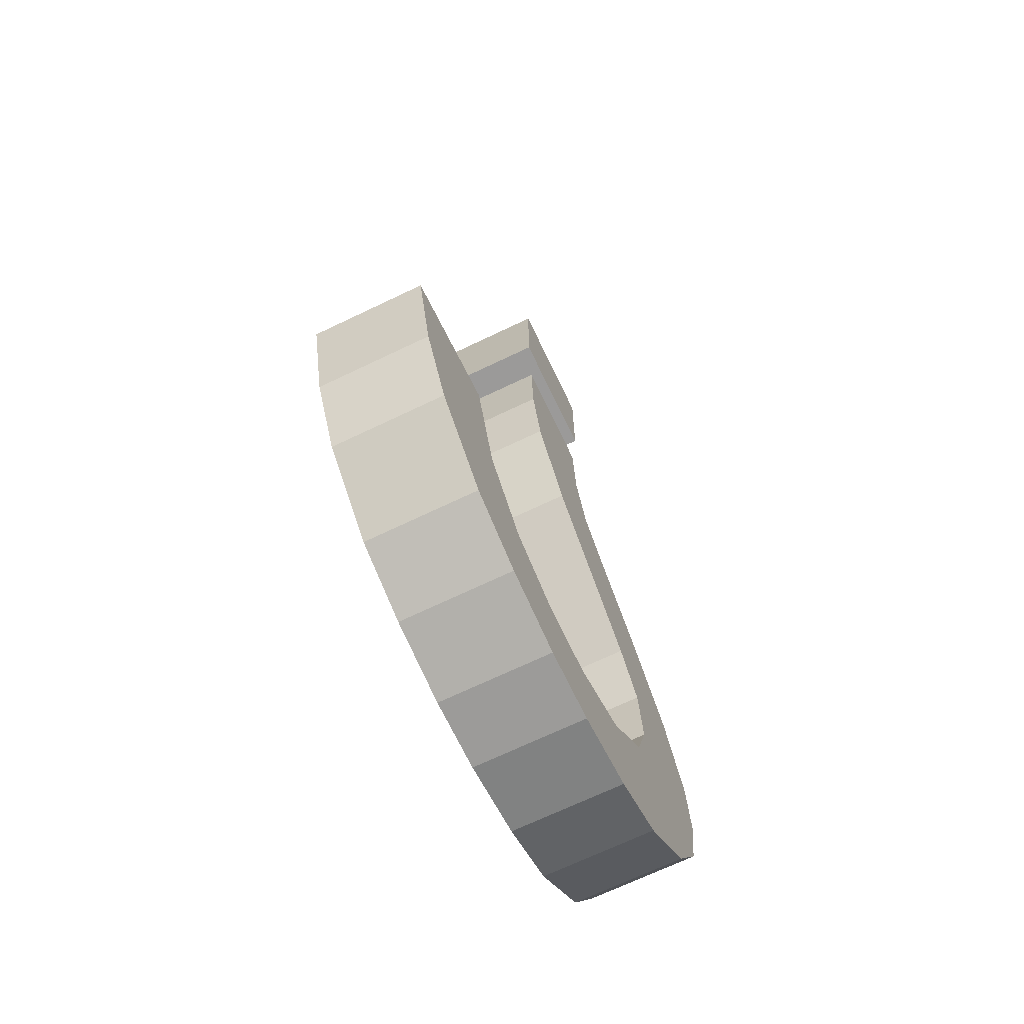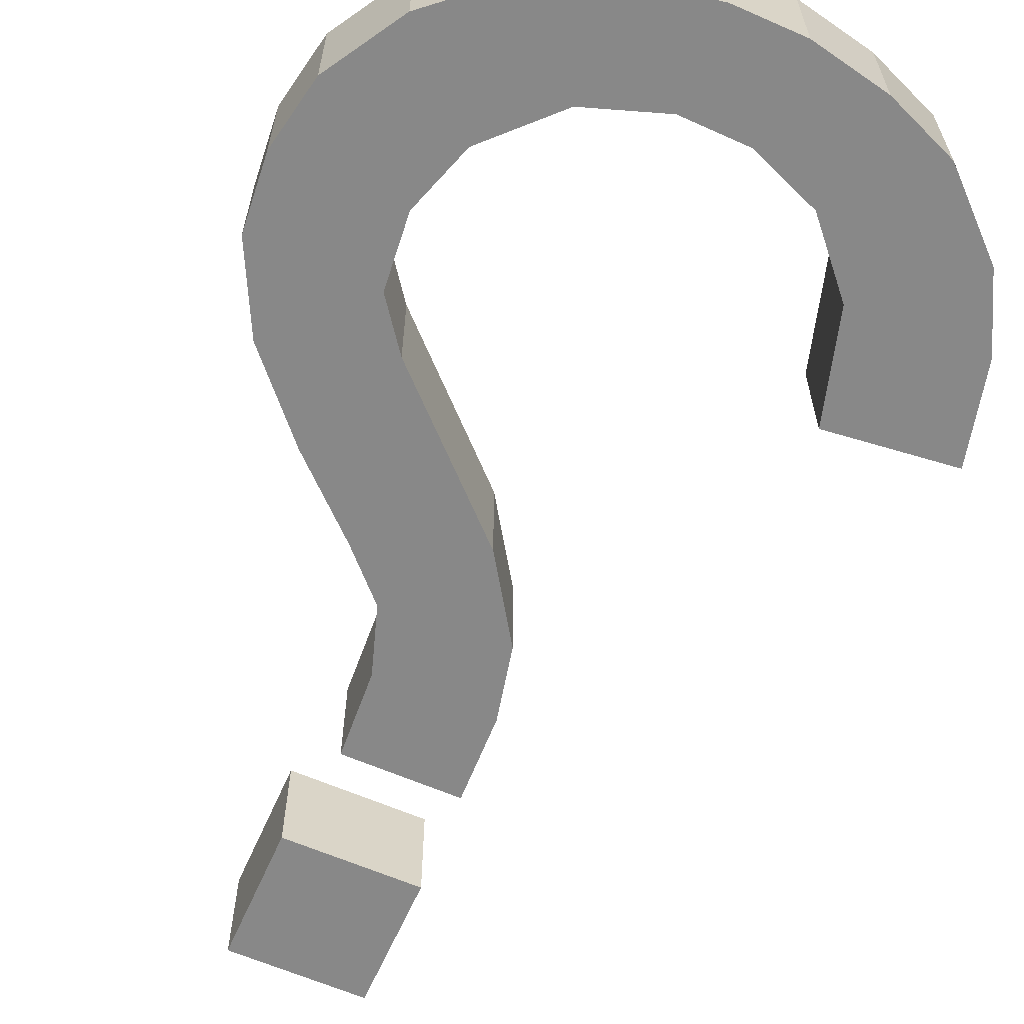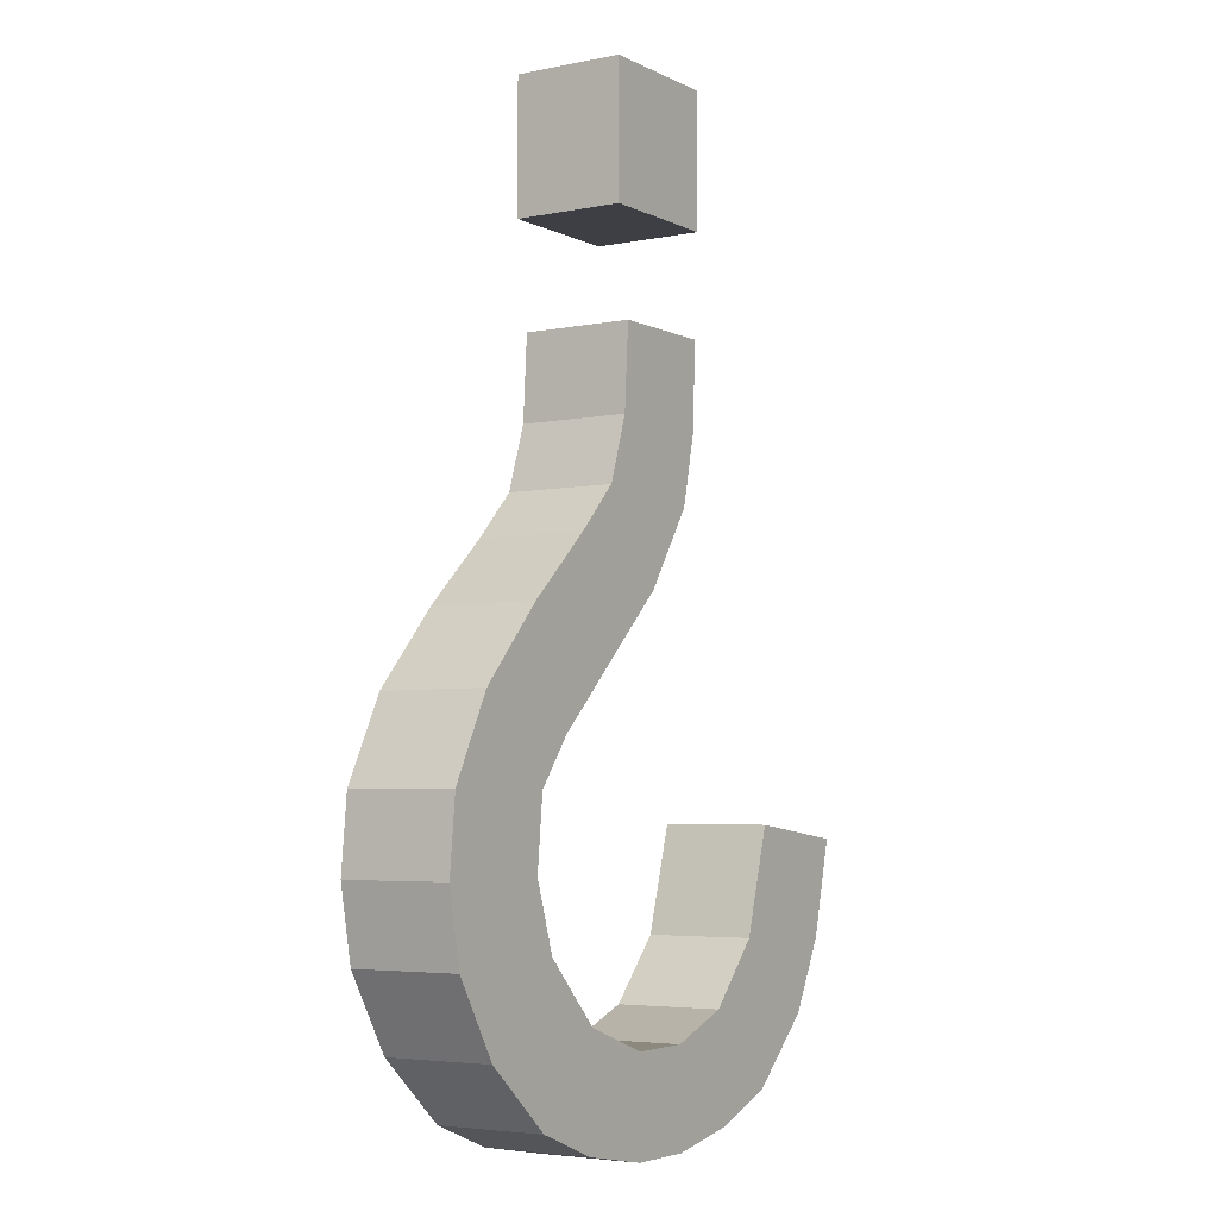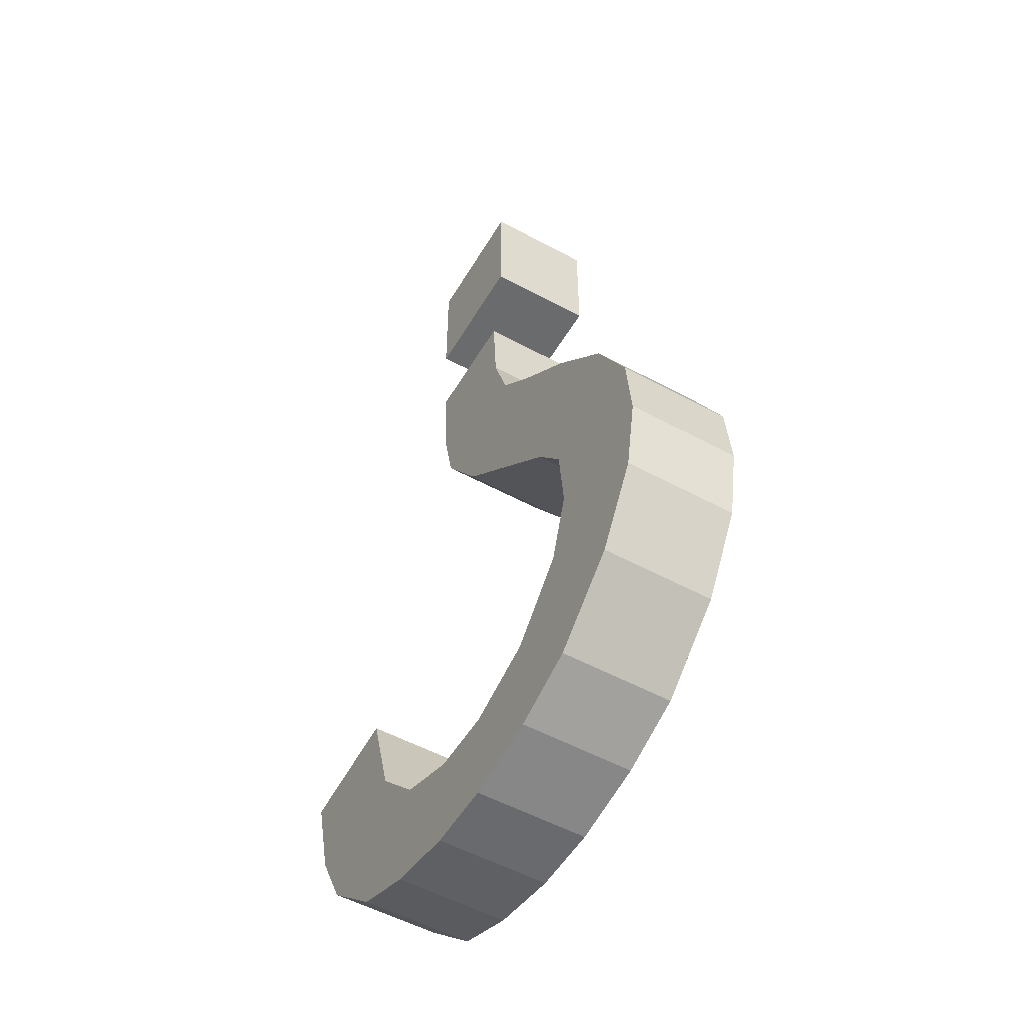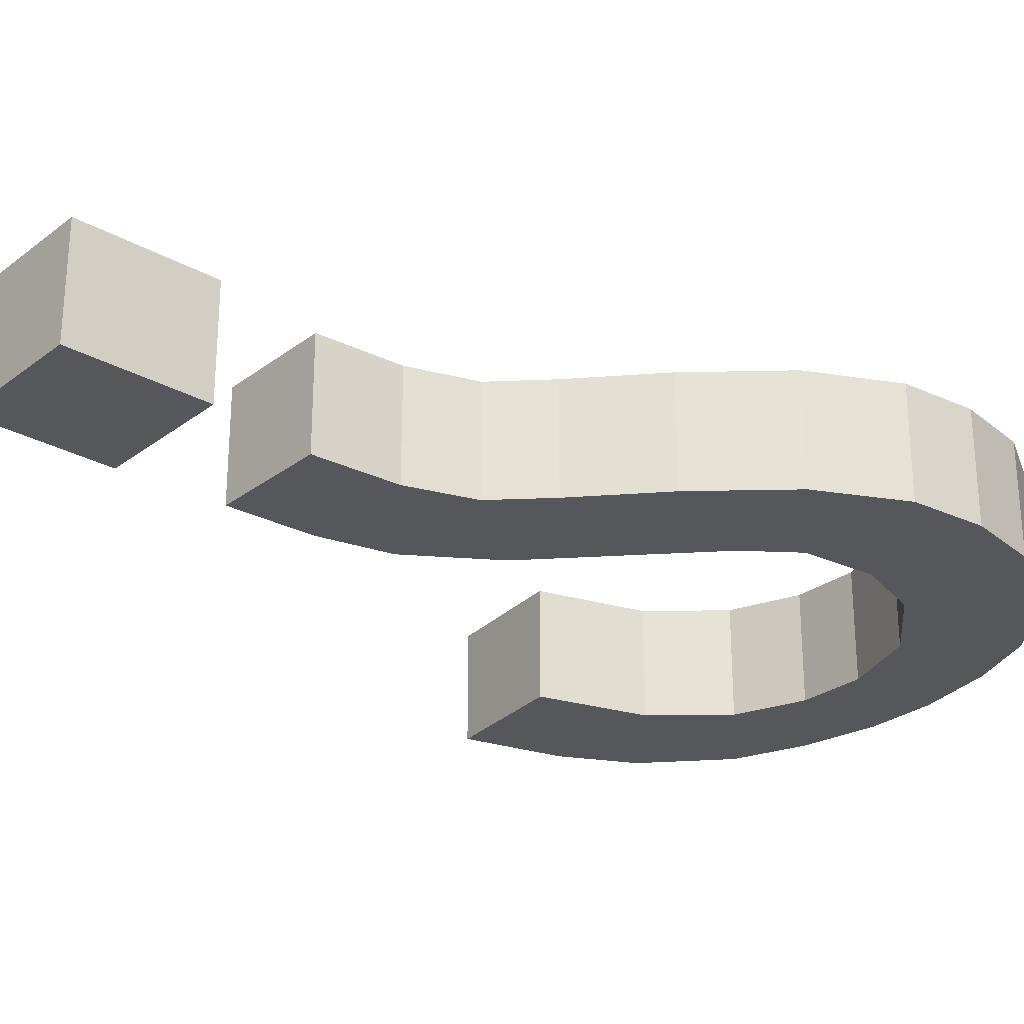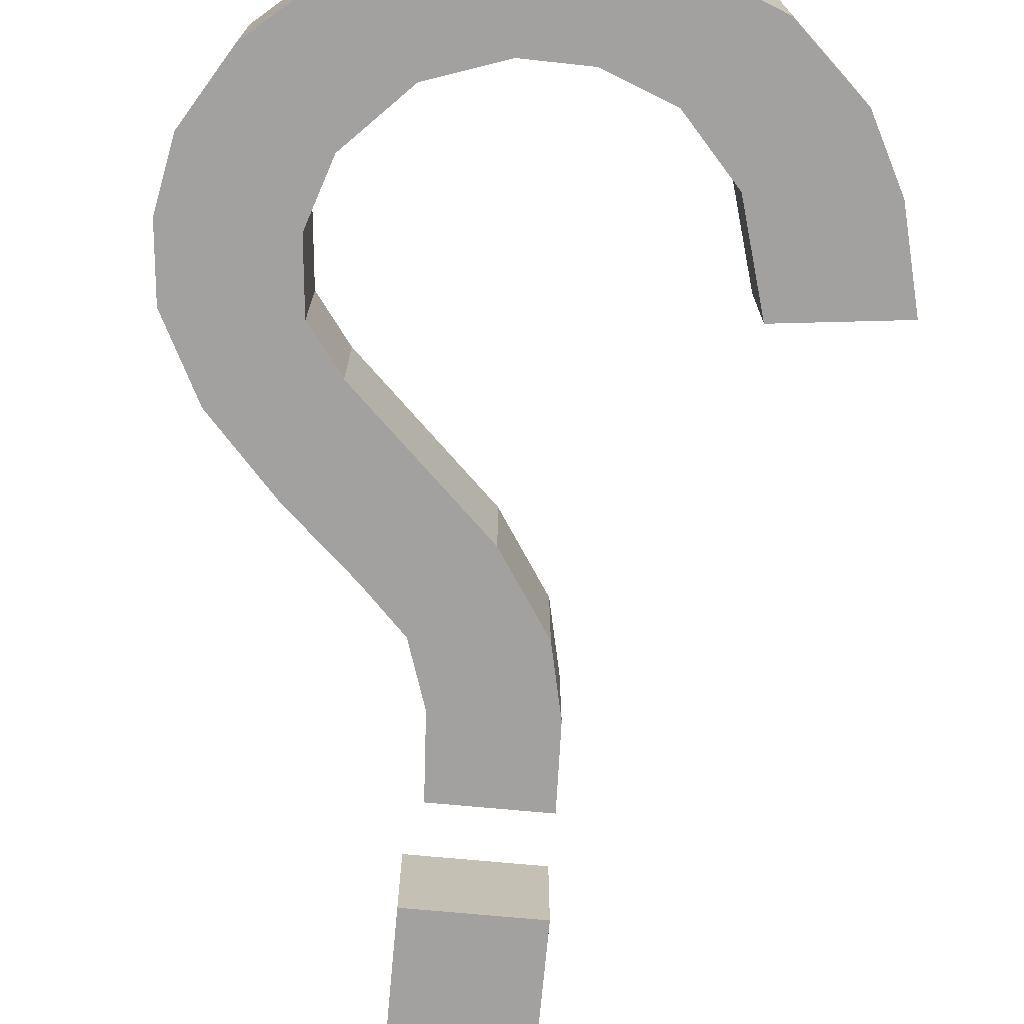
<metadata>
{"format":"obj","ext":"obj","renderer":"f3d","projection":"perspective","resolution":1024,"background":"white","views":[{"elev":-69.5,"azim":-64.4,"up":"+Z"},{"elev":-62.9,"azim":156.3,"up":"+Y"},{"elev":-4.5,"azim":123.2,"up":"+Z"},{"elev":-53.2,"azim":59.9,"up":"+Z"},{"elev":-27.3,"azim":49.3,"up":"+Y"},{"elev":-72.3,"azim":174.7,"up":"+Y"}]}
</metadata>
<code>
o Text
v 0.165 -0.03 0
v 0.165 -0.03 -0.07337
v 0.1677 -0.03 -0.1292
v 0.1694 -0.03 -0.1762
v 0.1784 -0.03 -0.2158
v 0.165 0.03 0
v 0.165 0.03 -0.07337
v 0.1677 0.03 -0.1292
v 0.1694 0.03 -0.1762
v 0.1784 0.03 -0.2158
v 0.03044 -0.03 -0.3825
v 0.04383 -0.03 -0.4357
v 0.09842 -0.03 -0.3744
v 0.06391 -0.03 -0.4743
v 0.1154 -0.03 -0.4323
v 0.1089 -0.03 -0.4706
v 0.1026 -0.03 -0.5102
v 0.1463 -0.03 -0.4665
v 0.1835 -0.03 -0.4809
v 0.1406 -0.03 -0.5252
v 0.1825 -0.03 -0.5335
v 0.03044 0.03 -0.3825
v 0.04383 0.03 -0.4357
v 0.09842 0.03 -0.3744
v 0.06391 0.03 -0.4743
v 0.1154 0.03 -0.4323
v 0.1089 0.03 -0.4706
v 0.1026 0.03 -0.5102
v 0.1463 0.03 -0.4665
v 0.1835 0.03 -0.4809
v 0.1406 0.03 -0.5252
v 0.1825 0.03 -0.5335
v 0.2384 -0.03 0
v 0.2384 -0.03 -0.07337
v 0.2301 -0.03 -0.1292
v 0.2331 -0.03 -0.1757
v 0.2072 -0.03 -0.2592
v 0.2449 -0.03 -0.2111
v 0.2692 -0.03 -0.2359
v 0.2384 0.03 0
v 0.2384 0.03 -0.07337
v 0.2301 0.03 -0.1292
v 0.2331 0.03 -0.1757
v 0.22 0.03 -0.2112
v 0.2072 0.03 -0.2592
v 0.2449 0.03 -0.2111
v 0.2692 0.03 -0.2359
v 0.2468 -0.03 -0.297
v 0.3076 -0.03 -0.2712
v 0.2828 -0.03 -0.3316
v 0.3454 -0.03 -0.3124
v 0.302 -0.03 -0.3571
v 0.3059 -0.03 -0.3964
v 0.2197 -0.03 -0.4814
v 0.2607 -0.03 -0.4671
v 0.2203 -0.03 -0.5337
v 0.2632 -0.03 -0.526
v 0.294 -0.03 -0.433
v 0.2942 -0.03 -0.4706
v 0.34 -0.03 -0.4771
v 0.3003 -0.03 -0.5116
v 0.3681 -0.03 -0.3568
v 0.3719 -0.03 -0.397
v 0.3645 -0.03 -0.4363
v 0.2468 0.03 -0.297
v 0.3076 0.03 -0.2712
v 0.2828 0.03 -0.3316
v 0.3454 0.03 -0.3124
v 0.302 0.03 -0.3571
v 0.3059 0.03 -0.3964
v 0.3312 0.03 -0.3595
v 0.3312 0.03 -0.3965
v 0.2197 0.03 -0.4814
v 0.2607 0.03 -0.4671
v 0.2203 0.03 -0.5337
v 0.2632 0.03 -0.526
v 0.294 0.03 -0.433
v 0.2942 0.03 -0.4706
v 0.3312 0.03 -0.4336
v 0.34 0.03 -0.4771
v 0.3003 0.03 -0.5116
v 0.3681 0.03 -0.3568
v 0.3719 0.03 -0.397
v 0.3645 0.03 -0.4363
f 15 13 11 12
f 54 56 57 55
f 15 16 18
f 14 17 16
f 16 17 20 18
f 5 37 39 38
f 15 26 24 13
f 24 26 23 22
f 74 76 75 73
f 26 29 27
f 27 28 25
f 29 31 28 27
f 13 24 22 11
f 4 5 38 36
f 48 50 51 49
f 46 47 45 44
f 43 46 44
f 48 49 39 37
f 52 62 51 50
f 60 64 58 59
f 19 21 56 54
f 58 64 63 53
f 58 55 59
f 59 61 60
f 55 57 61 59
f 18 20 21 19
f 66 68 67
f 71 72 70 69
f 66 67 65
f 68 71 69 67
f 73 75 32 30
f 79 80 78 77
f 77 78 74
f 80 81 78
f 78 81 76 74
f 82 83 72 71
f 68 82 71
f 84 80 79
f 72 79 77 70
f 83 84 79 72
f 40 41 7 6
f 3 4 36 35
f 6 7 2 1
f 42 43 9 8
f 44 45 10
f 43 44 10 9
f 53 63 62 52
f 47 65 45
f 47 66 65
f 34 41 40 33
f 3 8 9 4
f 37 45 65 48
f 4 9 10 5
f 14 25 28 17
f 15 18 29 26
f 25 23 26 27
f 30 32 31 29
f 58 77 74 55
f 18 19 30 29
f 38 46 43 36
f 28 31 20 17
f 11 22 23 12
f 45 37 5 10
f 36 43 42 35
f 49 66 47 39
f 39 47 46 38
f 49 51 68 66
f 67 50 48 65
f 75 76 57 56
f 52 69 70 53
f 50 67 69 52
f 32 21 20 31
f 54 55 74 73
f 80 60 61 81
f 51 62 82 68
f 76 81 61 57
f 63 83 82 62
f 80 84 64 60
f 25 14 12 23
f 53 70 77 58
f 64 84 83 63
f 1 33 40 6
f 7 41 34 2
f 3 35 42 8
f 19 54 73 30
f 32 75 56 21
f 1 2 34 33
f 12 14 16 15

</code>
